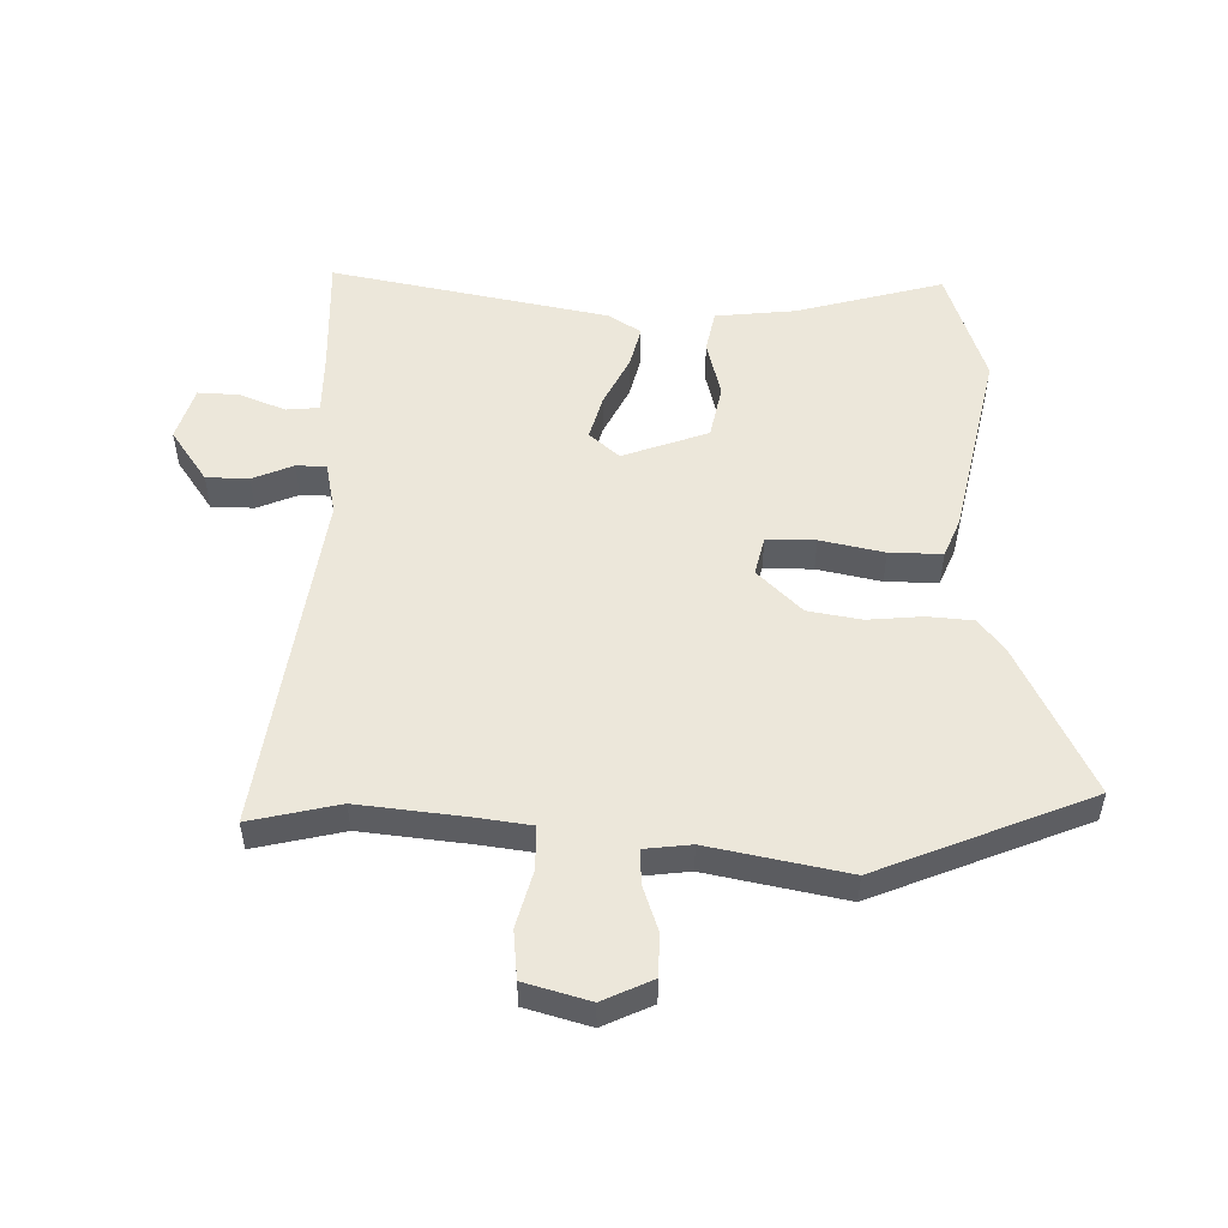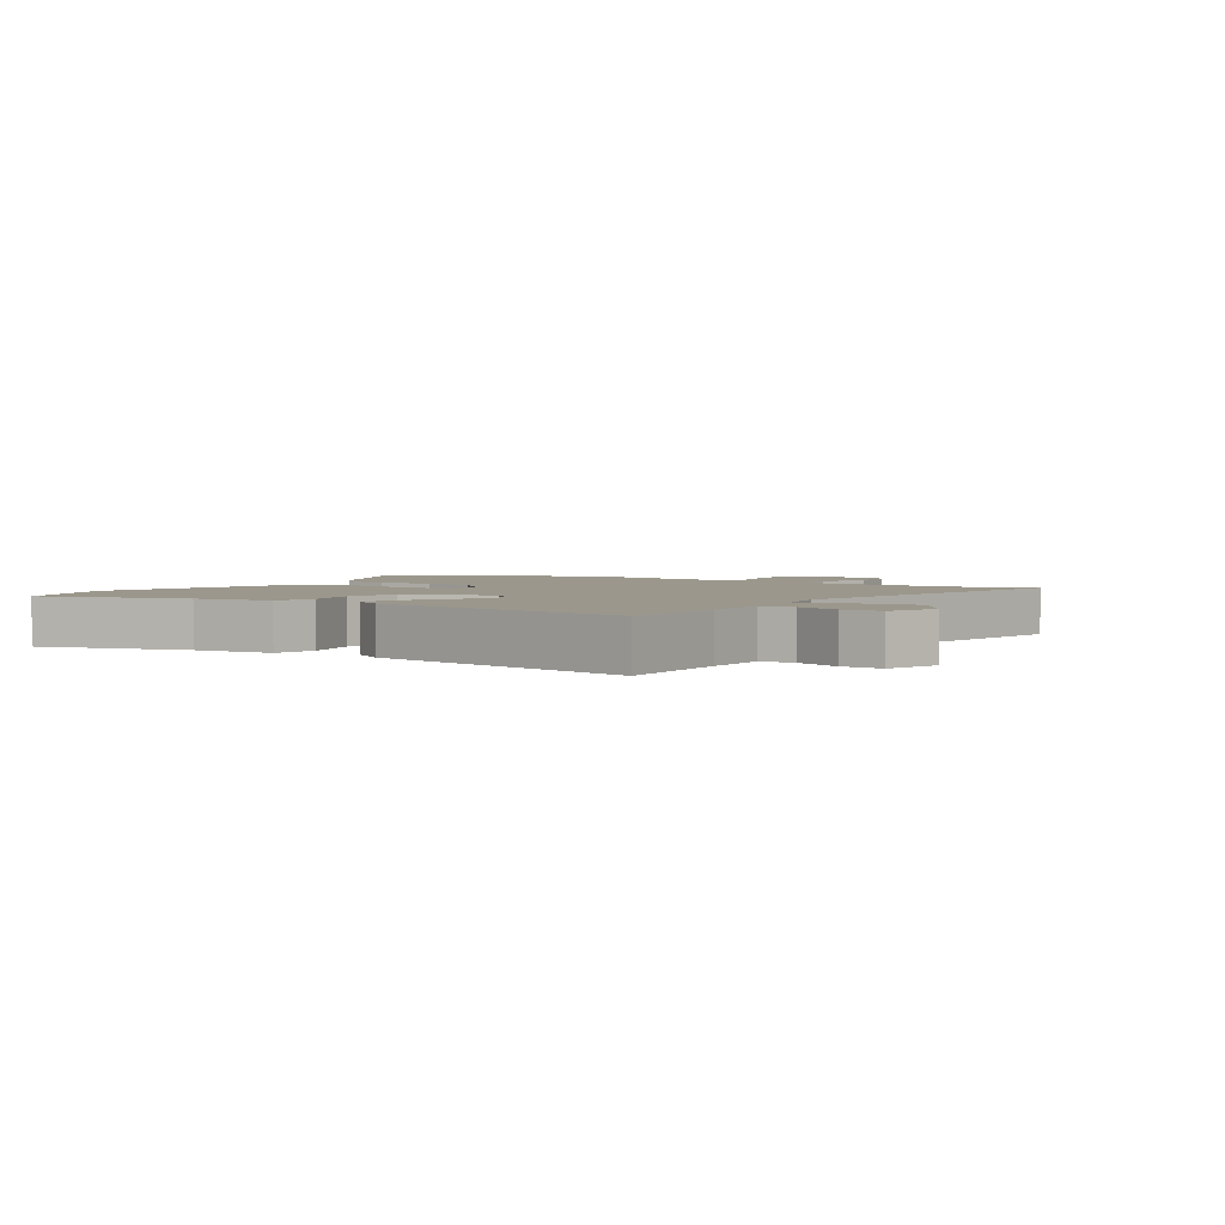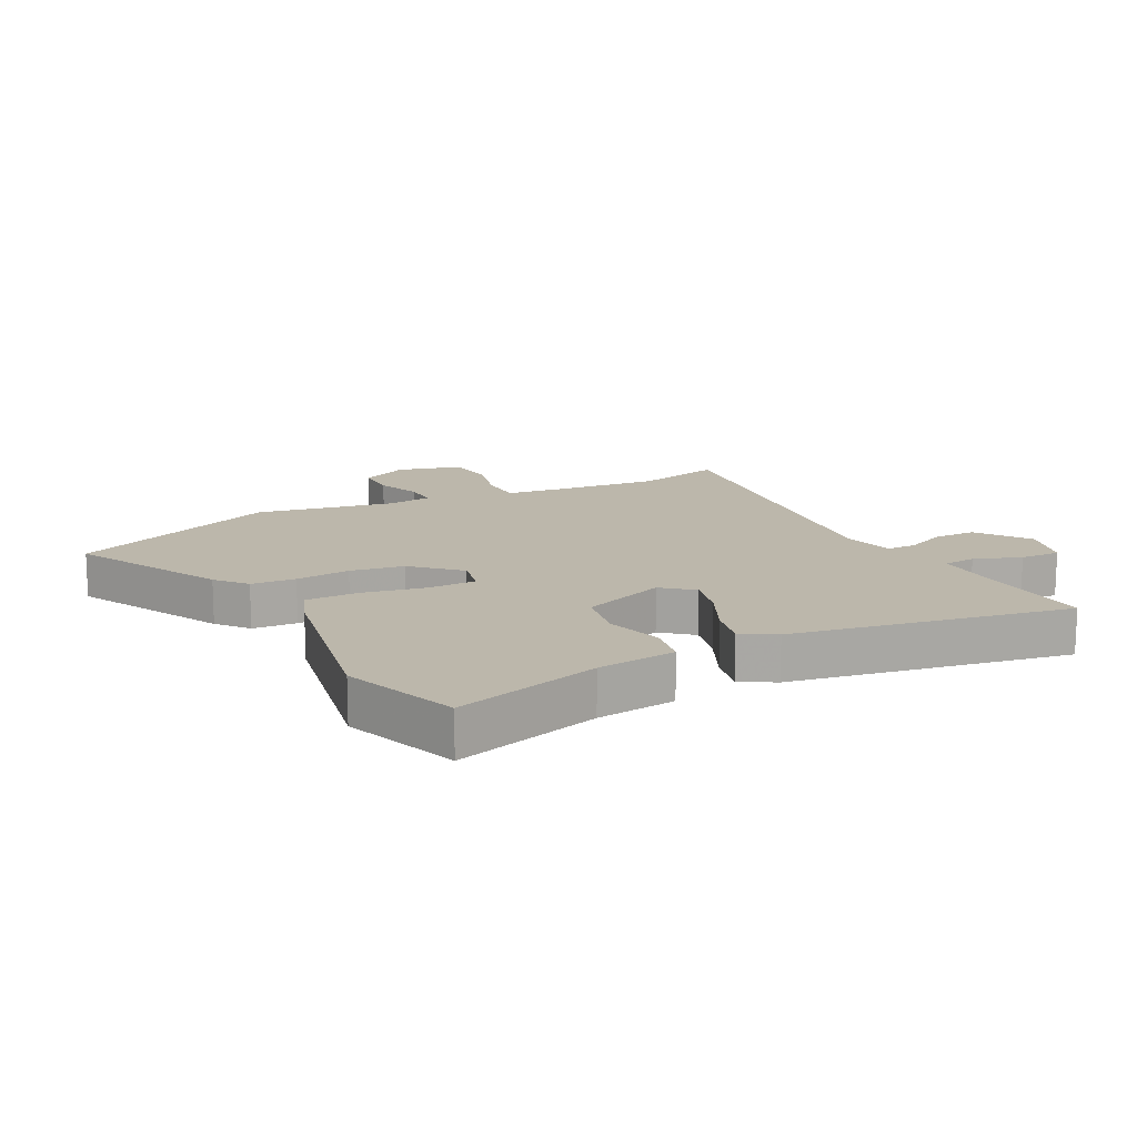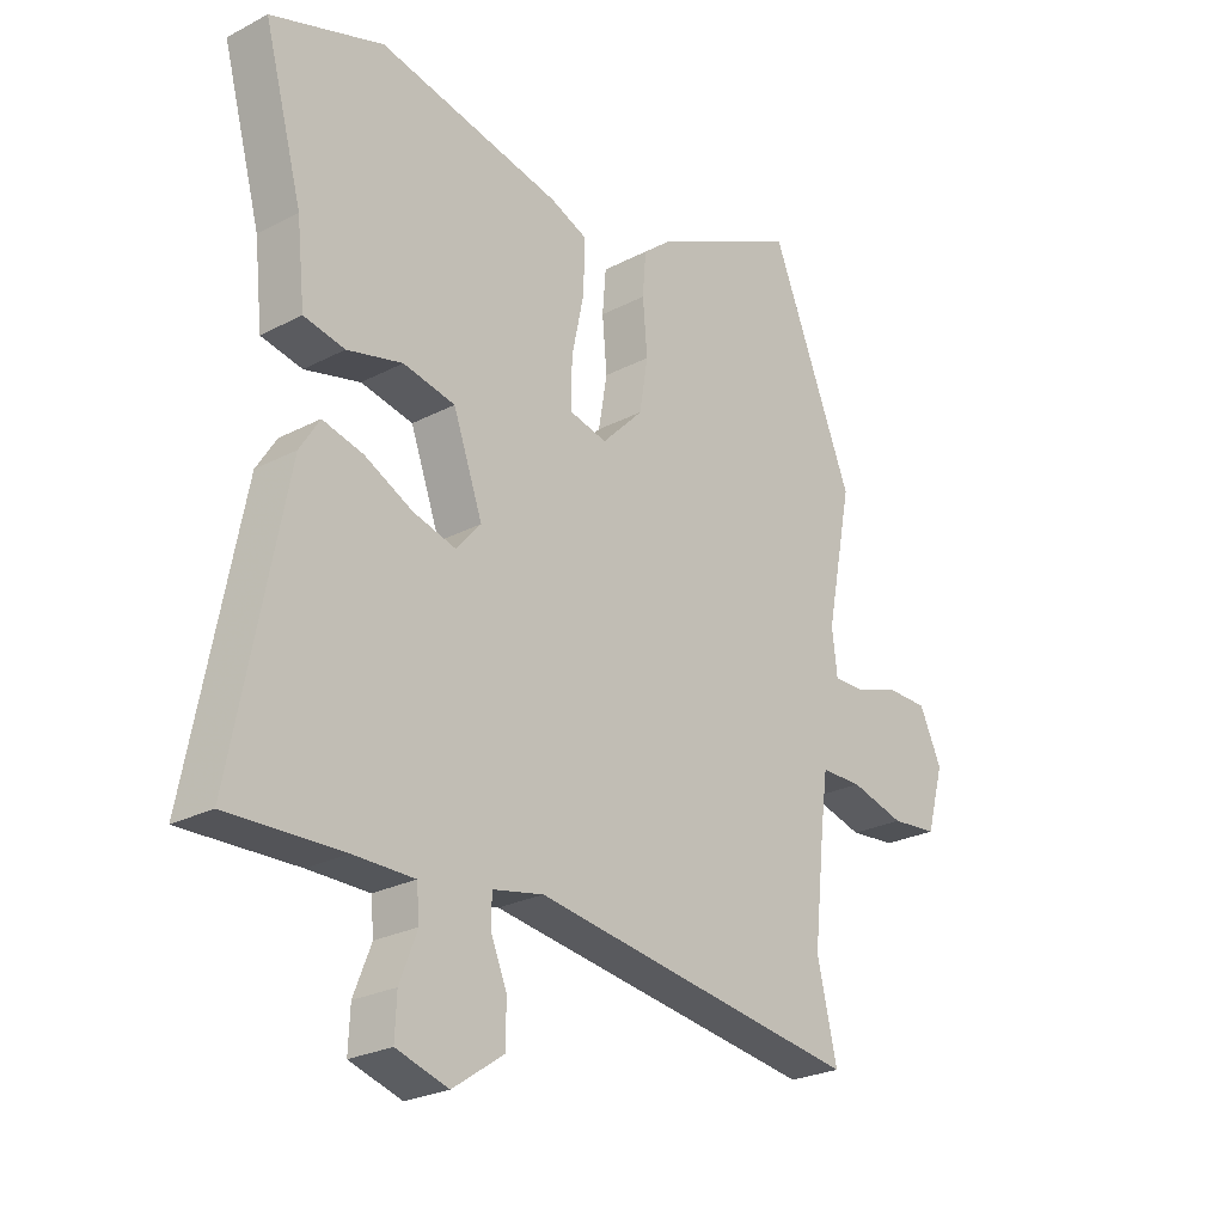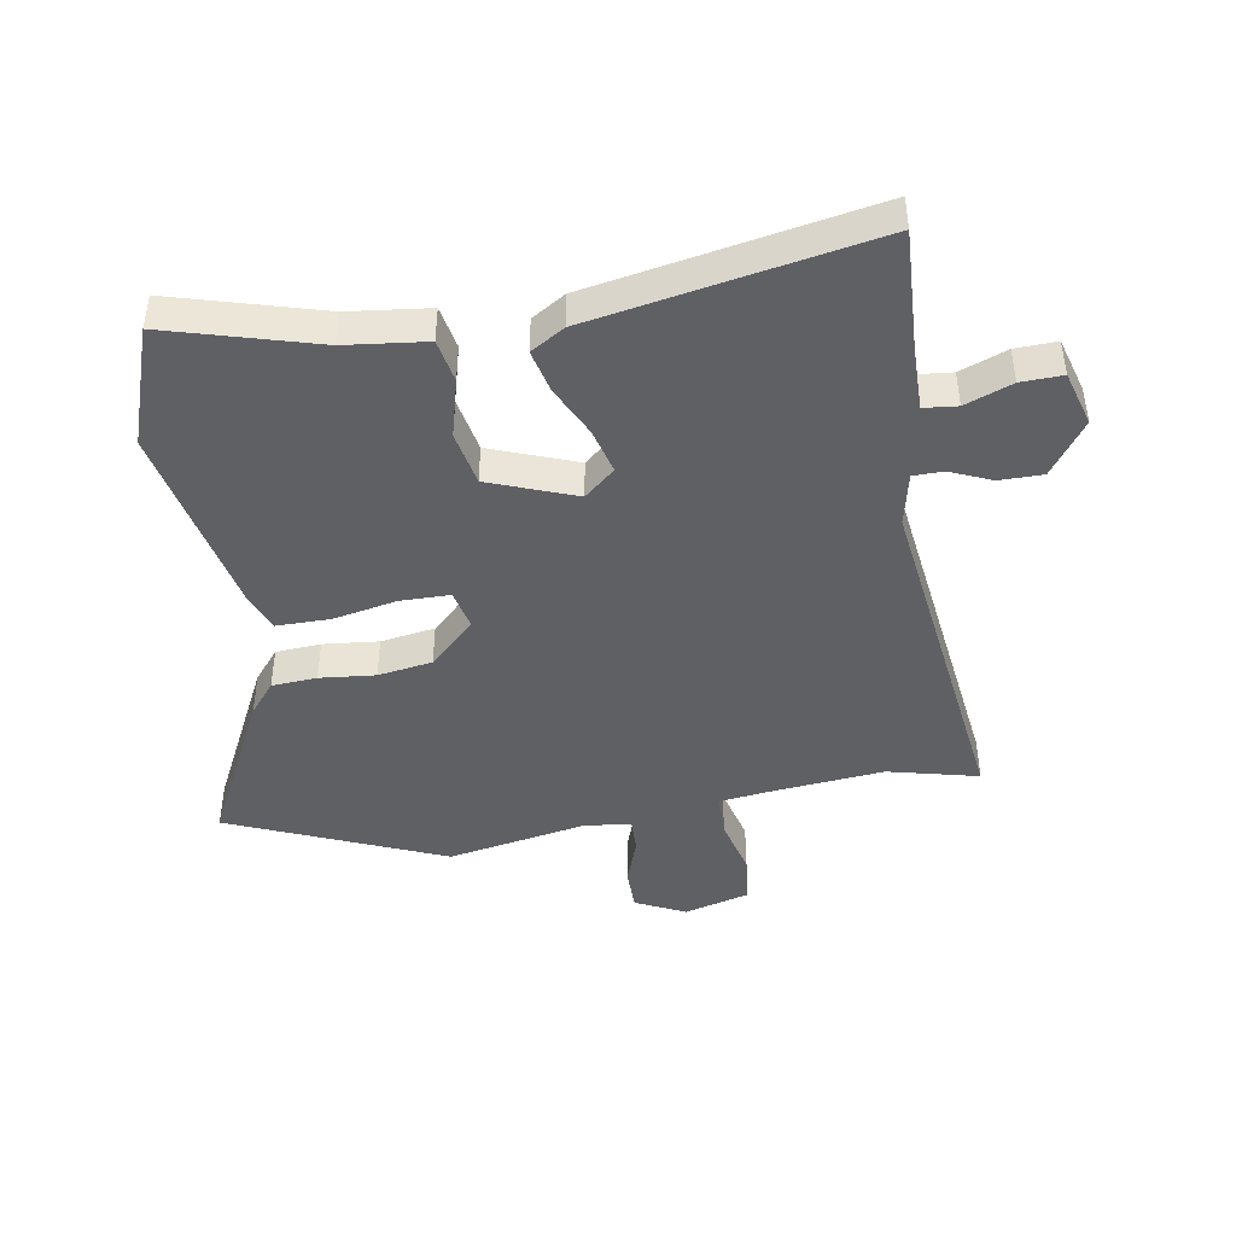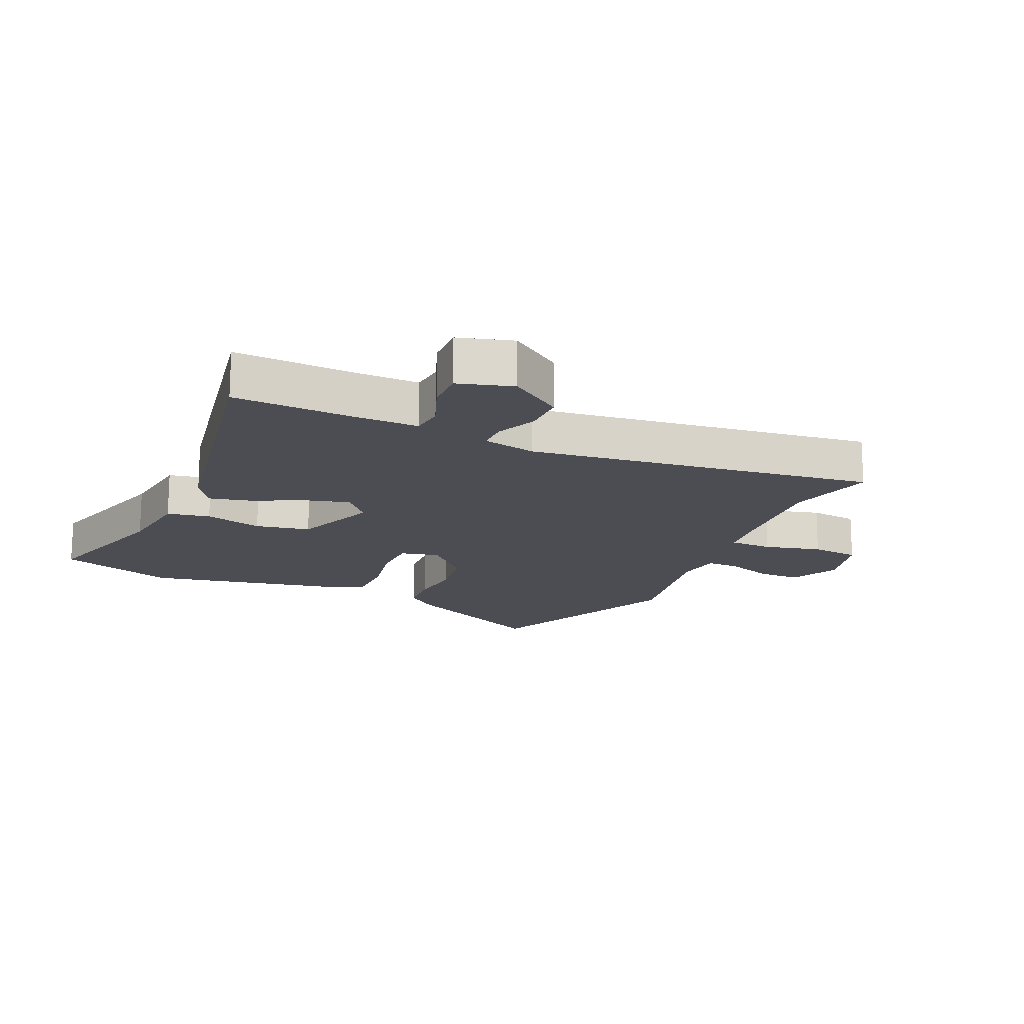
<metadata>
{"format":"obj","ext":"obj","renderer":"f3d","projection":"perspective","resolution":1024,"background":"white","views":[{"elev":52.3,"azim":-88.8,"up":"+Y"},{"elev":2.7,"azim":123.8,"up":"+Y"},{"elev":14.5,"azim":61.6,"up":"+Y"},{"elev":-25.3,"azim":130.2,"up":"+Z"},{"elev":-44.2,"azim":98.9,"up":"+Y"},{"elev":-16.3,"azim":155.2,"up":"+Y"}]}
</metadata>
<code>
v 0.365 0.07 0.545
v 0.557 0.07 0.481
v 0.491 0.07 0.239
v 0.477 0.07 0.108
v 0.407 0.07 0.094
v 0.312 0.07 0.118
v 0.223 0.07 0.1
v 0.172 0.07 -0.04
v 0.215 0.07 -0.089
v 0.288 0.07 -0.069
v 0.371 0.07 -0.028
v 0.44 0.07 -0.011
v 0.474 0.07 -0.065
v 0.563 0.07 -0.52
v 0.367 0.07 -0.513
v 0.263 0.07 -0.513
v 0.258 0.07 -0.567
v 0.288 0.07 -0.643
v 0.291 0.07 -0.71
v 0.202 0.07 -0.737
v 0.115 0.07 -0.677
v 0.114 0.07 -0.607
v 0.142 0.07 -0.54
v 0.141 0.07 -0.491
v 0.054 0.07 -0.473
v -0.512 0.07 -0.553
v -0.478 0.07 -0.407
v -0.497 0.07 -0.231
v -0.509 0.07 -0.142
v -0.58 0.07 -0.141
v -0.673 0.07 -0.166
v -0.753 0.07 -0.158
v -0.783 0.07 -0.052
v -0.745 0.07 0.029
v -0.675 0.07 0.03
v -0.599 0.07 0.004
v -0.544 0.07 0.003
v -0.535 0.07 0.078
v -0.58 0.07 0.304
v -0.438 0.07 0.651
v -0.189 0.07 0.53
v -0.138 0.07 0.489
v -0.132 0.07 0.416
v -0.14 0.07 0.326
v -0.125 0.07 0.238
v -0.054 0.07 0.166
v 0.01 0.07 0.181
v 0.01 0.07 0.261
v -0.012 0.07 0.365
v -0.013 0.07 0.451
v 0.05 0.07 0.477
v 0.365 0 0.545
v 0.557 0 0.481
v 0.491 0 0.239
v 0.477 0 0.108
v 0.407 0 0.094
v 0.312 0 0.118
v 0.223 0 0.1
v 0.172 0 -0.04
v 0.215 0 -0.089
v 0.288 0 -0.069
v 0.371 0 -0.028
v 0.44 0 -0.011
v 0.474 0 -0.065
v 0.563 0 -0.52
v 0.367 0 -0.513
v 0.263 0 -0.513
v 0.258 0 -0.567
v 0.288 0 -0.643
v 0.291 0 -0.71
v 0.202 0 -0.737
v 0.115 0 -0.677
v 0.114 0 -0.607
v 0.142 0 -0.54
v 0.141 0 -0.491
v 0.054 0 -0.473
v -0.512 0 -0.553
v -0.478 0 -0.407
v -0.497 0 -0.231
v -0.509 0 -0.142
v -0.58 0 -0.141
v -0.673 0 -0.166
v -0.753 0 -0.158
v -0.783 0 -0.052
v -0.745 0 0.029
v -0.675 0 0.03
v -0.599 0 0.004
v -0.544 0 0.003
v -0.535 0 0.078
v -0.58 0 0.304
v -0.438 0 0.651
v -0.189 0 0.53
v -0.138 0 0.489
v -0.132 0 0.416
v -0.14 0 0.326
v -0.125 0 0.238
v -0.054 0 0.166
v 0.01 0 0.181
v 0.01 0 0.261
v -0.012 0 0.365
v -0.013 0 0.451
v 0.05 0 0.477
f 48 49 50 51
f 47 48 51 1
f 41 42 43 44
f 41 44 45
f 38 39 40 41
f 37 38 41 45
f 33 34 35 36
f 33 36 37
f 30 31 32 33
f 29 30 33 37
f 25 26 27
f 25 27 28
f 24 25 28 29
f 20 21 22 23
f 20 23 24
f 17 18 19 20
f 16 17 20 24
f 15 16 24 29
f 10 11 12 13
f 9 10 13 14
f 8 9 14 15
f 3 4 5 6
f 3 6 7
f 47 1 2 3
f 46 47 3 7
f 37 45 46
f 8 15 29 37
f 7 8 37 46
f 102 101 100 99
f 52 102 99 98
f 95 94 93 92
f 96 95 92
f 92 91 90 89
f 96 92 89 88
f 87 86 85 84
f 88 87 84
f 84 83 82 81
f 88 84 81 80
f 78 77 76
f 79 78 76
f 80 79 76 75
f 74 73 72 71
f 75 74 71
f 71 70 69 68
f 75 71 68 67
f 80 75 67 66
f 64 63 62 61
f 65 64 61 60
f 66 65 60 59
f 57 56 55 54
f 58 57 54
f 54 53 52 98
f 58 54 98 97
f 97 96 88
f 88 80 66 59
f 97 88 59 58
f 1 52 53 2
f 2 53 54 3
f 3 54 55 4
f 4 55 56 5
f 5 56 57 6
f 6 57 58 7
f 7 58 59 8
f 8 59 60 9
f 9 60 61 10
f 10 61 62 11
f 11 62 63 12
f 12 63 64 13
f 13 64 65 14
f 14 65 66 15
f 15 66 67 16
f 16 67 68 17
f 17 68 69 18
f 18 69 70 19
f 19 70 71 20
f 20 71 72 21
f 21 72 73 22
f 22 73 74 23
f 23 74 75 24
f 24 75 76 25
f 25 76 77 26
f 26 77 78 27
f 27 78 79 28
f 28 79 80 29
f 29 80 81 30
f 30 81 82 31
f 31 82 83 32
f 32 83 84 33
f 33 84 85 34
f 34 85 86 35
f 35 86 87 36
f 36 87 88 37
f 37 88 89 38
f 38 89 90 39
f 39 90 91 40
f 40 91 92 41
f 41 92 93 42
f 42 93 94 43
f 43 94 95 44
f 44 95 96 45
f 45 96 97 46
f 46 97 98 47
f 47 98 99 48
f 48 99 100 49
f 49 100 101 50
f 50 101 102 51
f 51 102 52 1

</code>
